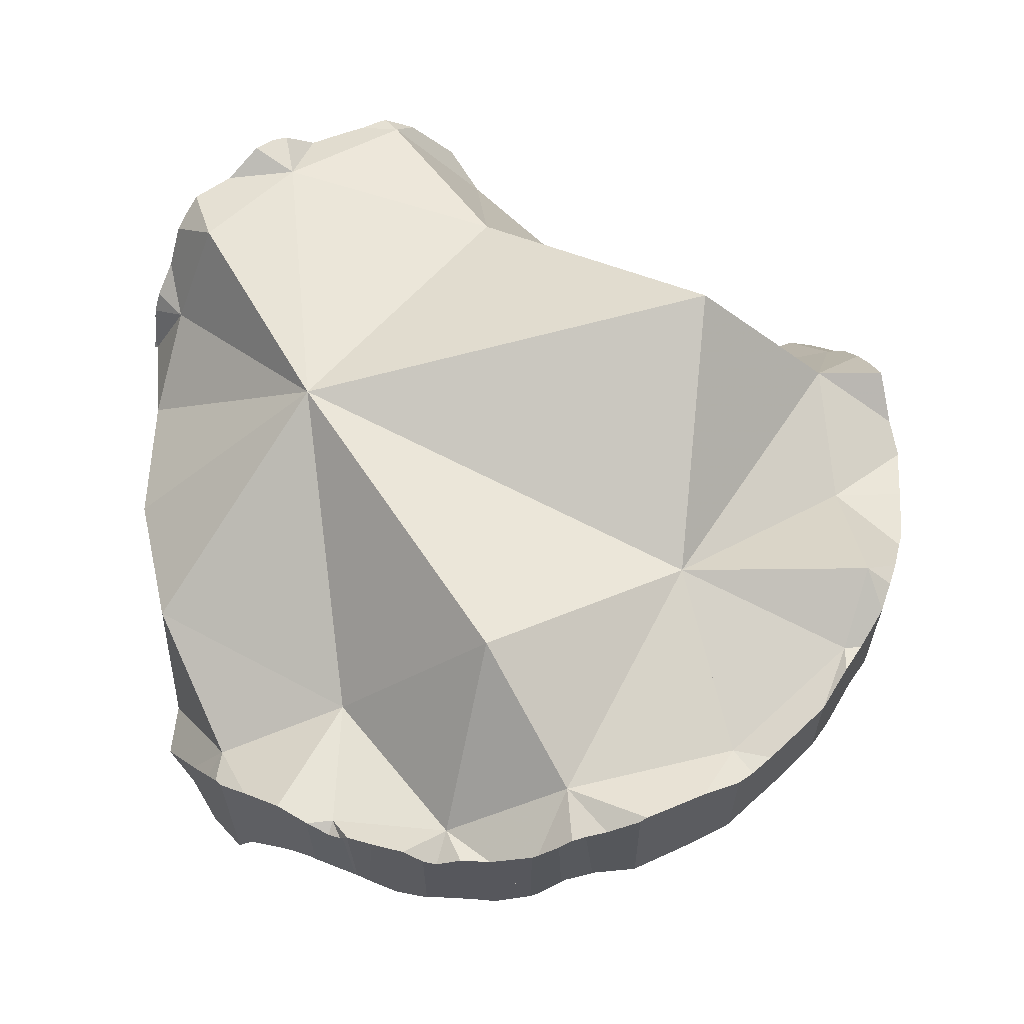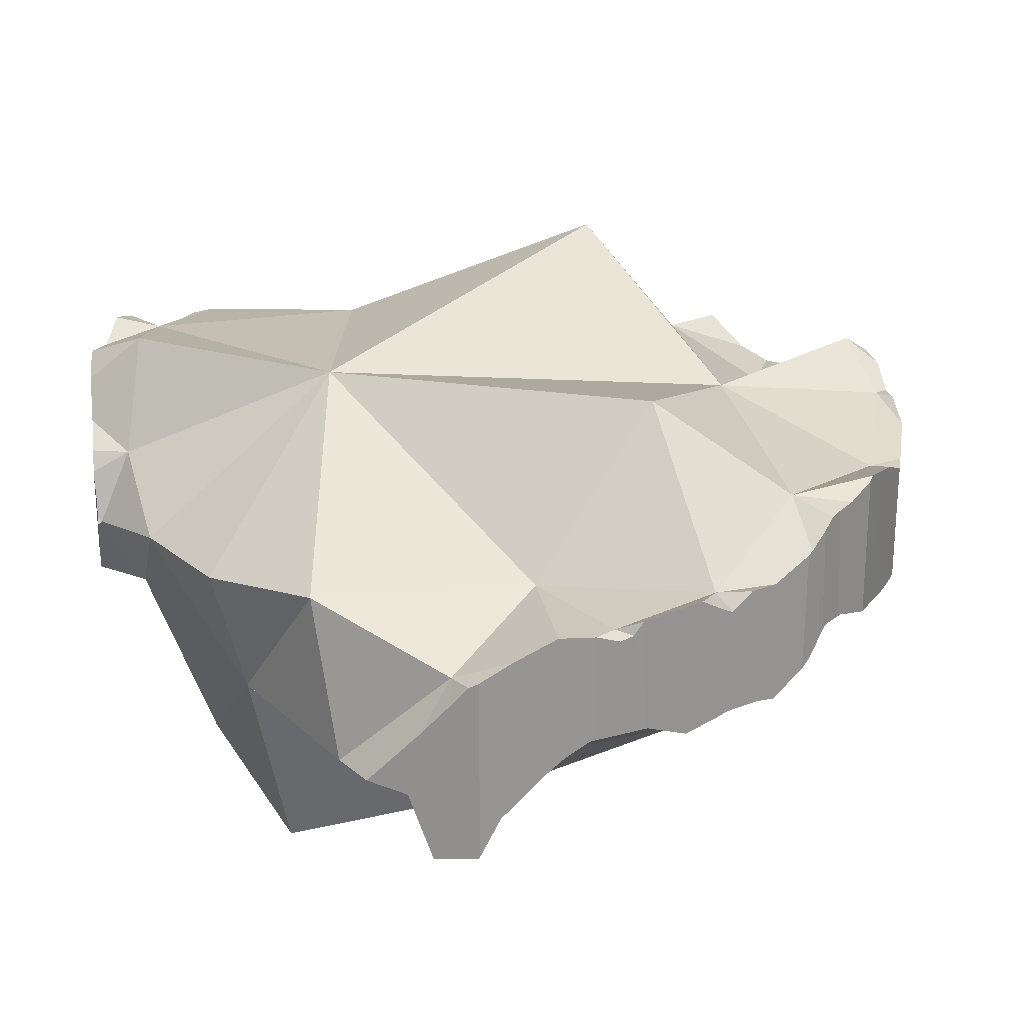
<metadata>
{"format":"obj","ext":"obj","renderer":"f3d","projection":"perspective","resolution":1024,"background":"white","views":[{"elev":62.5,"azim":92.9,"up":"+Z"},{"elev":22.8,"azim":54.1,"up":"+Z"}]}
</metadata>
<code>
v -0.2077 -0.02636 -0.1281
v -0.2044 -0.03976 -0.1251
v -0.2041 -0.04106 -0.1079
v -0.2026 -0.04714 -0.09946
v -0.2006 -0.0549 -0.1218
v -0.1989 -0.06138 -0.08916
v -0.198 -0.06506 -0.08963
v -0.1979 -0.06506 -0.09498
v -0.1979 -0.06507 -0.1252
v -0.1939 -0.07358 -0.09028
v -0.1939 -0.07364 -0.1099
v -0.1936 -0.07429 -0.1282
v -0.1934 -0.01123 -0.1429
v -0.1904 -0.08095 -0.1271
v -0.1902 -0.08133 -0.1195
v -0.1902 -0.05445 -0.08584
v -0.1895 -0.08285 -0.08962
v -0.1875 -0.08648 -0.1262
v -0.1861 -0.0894 -0.089
v -0.1819 -0.09714 -0.1329
v -0.1806 -0.09964 -0.08797
v -0.1799 -0.1009 -0.1328
v -0.1767 -0.07777 -0.1281
v -0.1737 -0.1125 -0.07485
v -0.1701 -0.1192 -0.132
v -0.1701 -0.1192 -0.07264
v -0.165 -0.1244 -0.1309
v -0.1623 -0.1272 -0.06996
v -0.1568 0.05265 -0.175
v -0.1547 -0.1349 -0.07488
v -0.1527 -0.137 -0.128
v -0.1522 -0.1073 -0.07613
v -0.1519 -0.1378 -0.1279
v -0.1484 -0.1412 -0.07895
v -0.1445 -0.1451 -0.1263
v -0.1445 -0.1451 -0.1158
v -0.1433 -0.1463 -0.1047
v -0.1411 -0.1339 -0.1236
v -0.1333 -0.1562 -0.1212
v -0.133 -0.1565 -0.1422
v -0.1329 -0.1567 -0.1211
v -0.1326 -0.1569 -0.07501
v -0.1326 -0.1569 -0.07503
v -0.1274 -0.1603 -0.1491
v -0.1253 -0.1619 -0.08003
v -0.1248 -0.1621 -0.1541
v -0.1246 -0.1623 -0.1198
v -0.1243 -0.001299 -0.07957
v -0.1242 -0.1625 -0.1378
v -0.124 0.1709 -0.182
v -0.1226 -0.1634 -0.158
v -0.1225 -0.1635 -0.1581
v -0.1219 -0.1638 -0.1194
v -0.1207 0.1823 -0.1826
v -0.1204 0.1826 -0.178
v -0.1179 -0.166 -0.0841
v -0.1178 -0.1608 -0.1579
v -0.1176 -0.1661 -0.08462
v -0.1143 -0.168 -0.1628
v -0.1081 -0.1713 -0.1172
v -0.1081 -0.1713 -0.1034
v -0.1053 0.192 -0.1582
v -0.1044 0.1926 -0.157
v -0.1035 0.1931 -0.1559
v -0.1034 0.1932 -0.1827
v -0.1033 0.1933 -0.1827
v -0.1027 0.1935 -0.1827
v -0.1009 -0.1451 -0.06177
v -0.1 0.1947 -0.1514
v -0.09927 0.1951 -0.1827
v -0.09743 0.1876 -0.1471
v -0.09654 0.1962 -0.1441
v -0.09606 -0.1779 -0.1149
v -0.09532 -0.1784 -0.1802
v -0.09492 0.197 -0.1445
v -0.09464 -0.09684 -0.1524
v -0.09428 0.1972 -0.1413
v -0.09333 0.1977 -0.1818
v -0.09278 0.1933 -0.1824
v -0.09145 -0.1805 -0.168
v -0.09129 -0.1805 -0.1245
v -0.09029 -0.1811 -0.1286
v -0.08925 -0.1811 -0.1622
v -0.08827 -0.1816 -0.1354
v -0.08609 -0.1825 -0.1528
v -0.08543 -0.1828 -0.1463
v -0.08519 -0.1829 -0.1472
v -0.08516 -0.183 -0.1521
v -0.08491 0.117 -0.1577
v -0.08441 0.2016 -0.1293
v -0.08349 -0.1817 -0.1495
v -0.08336 -0.1838 -0.1507
v -0.08326 0.2021 -0.1823
v -0.08295 -0.1644 -0.1147
v -0.0823 0.2025 -0.1475
v -0.07985 -0.1611 -0.1864
v -0.07531 0.2057 -0.182
v -0.0751 0.2057 -0.1502
v -0.0749 0.2058 -0.12
v -0.06597 0.2085 -0.1114
v -0.06026 0.2102 -0.157
v -0.06001 0.2102 -0.1056
v -0.0579 0.1773 -0.1051
v -0.05721 0.2111 -0.1814
v -0.05674 0.1122 -0.03333
v -0.04907 0.2135 -0.1622
v -0.04835 0.2137 -0.1811
v -0.04519 -0.1418 -0.2642
v -0.04081 -0.1759 -0.1453
v -0.03933 0.2163 -0.1206
v -0.03422 0.2178 -0.1719
v -0.03401 0.2004 -0.1802
v -0.02385 0.2208 -0.1653
v -0.02348 0.2209 -0.1256
v -0.02238 0.2209 -0.1259
v -0.01937 0.2208 -0.1631
v -0.01074 -0.08554 -0.06692
v -0.005631 0.2208 -0.1438
v 0.002906 0.2208 -0.1224
v 0.00524 0.1875 -0.1226
v 0.006769 0.2208 -0.1222
v 0.007046 0.2208 -0.1256
v 0.007794 -0.01326 -0.1938
v 0.00876 0.2208 -0.1466
v 0.01381 0.2208 -0.1475
v 0.02002 -0.1757 -0.145
v 0.02195 0.2207 -0.1369
v 0.0275 -0.1618 -0.2041
v 0.02816 0.2206 -0.1208
v 0.02823 -0.1411 -0.2958
v 0.02837 0.2206 -0.1391
v 0.02849 0.2206 -0.1489
v 0.03347 0.2193 -0.1204
v 0.03663 0.2186 -0.1482
v 0.041 0.2175 -0.1426
v 0.04674 0.2161 -0.1441
v 0.04768 0.2099 -0.1429
v 0.05182 0.2148 -0.1462
v 0.05469 0.214 -0.1017
v 0.05498 0.2139 -0.1015
v 0.05582 0.2137 -0.1478
v 0.06616 0.1976 -0.08353
v 0.06808 0.1065 -0.09123
v 0.07002 0.2096 -0.09183
v 0.07592 0.2078 -0.1555
v 0.08016 0.2065 -0.1571
v 0.08317 0.2057 -0.09484
v 0.0834 0.2057 -0.09497
v 0.08365 0.2056 -0.1075
v 0.08387 0.2054 -0.1559
v 0.08403 -0.1573 -0.1367
v 0.08535 0.2046 -0.096
v 0.09413 0.1709 -0.1533
v 0.09964 0.1963 -0.1508
v 0.09987 0.1962 -0.1036
v 0.1009 0.1881 -0.1031
v 0.1041 -0.1564 -0.2139
v 0.1048 0.1933 -0.1548
v 0.1052 0.193 -0.1488
v 0.1068 0.1922 -0.1029
v 0.1085 0.1912 -0.1027
v 0.1127 0.1887 -0.1022
v 0.1163 0.1865 -0.1637
v 0.1189 0.185 -0.1438
v 0.1251 0.01259 -0.06335
v 0.1282 -0.08819 -0.2439
v 0.1301 -0.06051 -0.1392
v 0.1301 -0.1577 -0.2126
v 0.1305 0.1783 -0.1093
v 0.1311 0.1779 -0.1094
v 0.1312 0.1778 -0.1424
v 0.1312 0.1778 -0.1576
v 0.1319 0.177 -0.1571
v 0.134 0.05428 -0.1847
v 0.1393 0.1695 -0.1422
v 0.1427 -0.1452 -0.2126
v 0.1439 -0.144 -0.2183
v 0.1477 0.1611 -0.1642
v 0.1482 -0.1398 -0.2353
v 0.1482 -0.1397 -0.1862
v 0.1485 -0.1221 -0.1624
v 0.1495 0.1593 -0.1332
v 0.1499 -0.138 -0.2183
v 0.1503 -0.1377 -0.2149
v 0.1506 0.1581 -0.1143
v 0.1507 0.1579 -0.1656
v 0.1523 -0.1357 -0.2519
v 0.1526 0.1345 -0.1162
v 0.1542 0.1314 -0.1741
v 0.1543 -0.1338 -0.1768
v 0.1557 0.1528 -0.1276
v 0.1557 0.1528 -0.1156
v 0.1585 -0.1296 -0.1702
v 0.1607 0.1475 -0.1671
v 0.1608 -0.1273 -0.2183
v 0.164 0.1442 -0.1163
v 0.1646 -0.1236 -0.1605
v 0.1674 -0.1206 -0.2499
v 0.1678 -0.1203 -0.158
v 0.1679 -0.1202 -0.223
v 0.168 -0.1201 -0.2483
v 0.1707 0.1372 -0.1126
v 0.1708 0.137 -0.1704
v 0.1716 0.1356 -0.1118
v 0.1724 0.1343 -0.1714
v 0.1725 -0.1114 -0.2288
v 0.1747 -0.1072 -0.1491
v 0.175 -0.1066 -0.1487
v 0.1791 0.1226 -0.1253
v 0.1793 -0.09853 -0.2138
v 0.1807 0.1198 -0.1044
v 0.1811 0.1191 -0.1717
v 0.1815 -0.08038 -0.1981
v 0.1815 0.05411 -0.1033
v 0.1824 -0.09265 -0.2069
v 0.1848 -0.08806 -0.1378
v 0.1861 0.1104 -0.1707
v 0.1865 -0.08488 -0.1991
v 0.188 0.107 -0.1352
v 0.1899 0.1037 -0.1003
v 0.1903 -0.02466 -0.2005
v 0.1905 -0.06022 -0.1388
v 0.1917 -0.07501 -0.1915
v 0.1927 -0.07313 -0.1384
v 0.1927 0.05672 -0.1655
v 0.1928 -0.07283 -0.1384
v 0.1931 -0.07233 -0.1909
v 0.1946 -0.003871 -0.1341
v 0.1947 0.09537 -0.09829
v 0.1949 0.09494 -0.1429
v 0.195 0.09468 -0.1689
v 0.1962 0.09257 -0.0976
v 0.1969 0.0914 -0.1452
v 0.1969 -0.06197 -0.1419
v 0.1977 0.08997 -0.1683
v 0.1978 0.0898 -0.1469
v 0.198 0.08941 -0.09914
v 0.198 0.08845 -0.1682
v 0.1992 -0.05598 -0.1398
v 0.1997 -0.05458 -0.1375
v 0.2009 -0.05215 -0.1337
v 0.201 -0.05186 -0.1332
v 0.2011 -0.05119 -0.1885
v 0.2017 -0.04995 -0.1882
v 0.2018 0.07397 -0.1049
v 0.2019 -0.04913 -0.1882
v 0.2025 0.07049 -0.1628
v 0.2029 0.0688 -0.1628
v 0.2034 -0.04422 -0.1898
v 0.2043 0.06391 -0.1062
v 0.2047 -0.0394 -0.1307
v 0.2051 0.01511 -0.1922
v 0.2063 0.05757 -0.1071
v 0.2071 -0.03 -0.1948
v 0.2072 0.0554 -0.1627
v 0.2078 0.05344 -0.1648
v 0.2078 0.05335 -0.1625
v 0.2083 0.05141 -0.1118
v 0.2087 -0.02374 -0.128
v 0.21 0.04302 -0.1763
v 0.2104 0.04154 -0.119
v 0.211 0.03878 -0.1205
v 0.211 0.03846 -0.1611
v 0.211 0.03831 -0.1793
v 0.211 0.03148 -0.1608
v 0.2111 0.01846 -0.1297
v 0.2111 0.02032 -0.19
v 0.2111 0.01484 -0.1891
v 0.2111 0.0115 -0.1502
v 0.2111 0.009729 -0.1295
v 0.2111 0.01037 -0.1883
v 0.2111 0.005643 -0.1471
v 0.2111 0.004171 -0.1294
v 0.2112 -0.007612 -0.1368
v 0.2112 -0.009524 -0.1878
v 0.2112 -0.01423 -0.1334
v 0.2112 -0.01401 -0.189
f 71 72 75
f 71 77 72
f 71 75 95
f 71 103 77
f 103 71 89
f 89 71 112
f 71 95 112
f 75 72 77
f 75 77 95
f 95 77 90
f 77 103 90
f 103 89 143
f 112 120 89
f 143 89 120
f 98 95 90
f 98 90 99
f 100 99 90
f 100 90 103
f 112 95 98
f 98 99 101
f 98 101 112
f 101 99 100
f 101 100 110
f 102 100 103
f 110 100 102
f 101 106 112
f 106 101 113
f 114 101 110
f 113 101 114
f 110 102 103
f 110 103 114
f 114 103 120
f 103 143 120
f 112 106 111
f 111 106 113
f 111 116 112
f 111 113 116
f 118 112 116
f 120 112 118
f 113 114 115
f 116 113 115
f 115 114 120
f 118 116 115
f 118 115 119
f 120 119 115
f 124 118 119
f 118 124 120
f 120 127 119
f 119 122 124
f 119 127 122
f 124 125 120
f 132 120 125
f 137 127 120
f 134 120 132
f 137 120 134
f 124 122 127
f 125 124 132
f 131 124 127
f 124 131 132
f 127 135 131
f 137 135 127
f 132 131 135
f 136 134 132
f 135 136 132
f 137 134 136
f 137 136 135
f 8 7 6
f 16 6 7
f 16 8 6
f 10 7 8
f 16 7 10
f 17 10 8
f 8 16 11
f 17 8 11
f 32 16 10
f 17 32 10
f 15 17 11
f 15 11 23
f 16 23 11
f 19 17 15
f 22 15 18
f 18 15 23
f 19 15 22
f 16 48 23
f 32 48 16
f 32 17 19
f 20 22 18
f 23 20 18
f 19 25 21
f 32 19 21
f 22 25 19
f 22 20 23
f 21 26 24
f 21 24 32
f 25 26 21
f 38 22 23
f 38 25 22
f 23 76 38
f 48 76 23
f 32 24 26
f 25 31 26
f 25 27 31
f 38 27 25
f 26 30 28
f 32 26 28
f 33 30 26
f 26 31 33
f 31 27 38
f 32 28 30
f 32 30 34
f 37 30 33
f 34 30 37
f 33 31 38
f 32 34 68
f 32 117 48
f 68 117 32
f 36 33 35
f 35 33 38
f 37 33 36
f 34 37 42
f 34 42 68
f 38 36 35
f 38 37 36
f 68 37 38
f 68 42 37
f 38 76 68
f 48 117 76
f 76 117 68
f 119 127 120
f 120 133 119
f 119 121 122
f 121 119 129
f 119 122 127
f 119 133 129
f 120 127 137
f 133 120 139
f 137 153 120
f 139 120 142
f 120 143 142
f 153 143 120
f 122 121 129
f 127 122 129
f 127 129 131
f 135 127 131
f 127 135 137
f 129 133 131
f 133 135 131
f 133 136 135
f 138 136 133
f 138 133 139
f 135 136 137
f 136 138 137
f 138 141 137
f 137 141 145
f 137 145 146
f 137 146 153
f 138 139 140
f 138 140 149
f 141 138 149
f 142 140 139
f 142 144 140
f 140 144 147
f 140 147 148
f 140 148 149
f 145 141 149
f 142 143 156
f 142 147 144
f 152 147 142
f 142 155 152
f 156 155 142
f 188 143 153
f 156 143 188
f 150 146 145
f 150 145 149
f 146 150 154
f 146 154 153
f 152 148 147
f 149 148 152
f 154 150 149
f 155 149 152
f 159 154 149
f 160 149 155
f 159 149 161
f 161 149 160
f 153 154 159
f 153 159 164
f 164 171 153
f 171 175 153
f 153 175 188
f 160 155 156
f 156 161 160
f 156 162 161
f 156 169 162
f 170 169 156
f 156 185 170
f 188 185 156
f 164 159 161
f 169 161 162
f 169 164 161
f 170 164 169
f 171 164 170
f 171 170 182
f 182 170 185
f 175 171 182
f 188 175 182
f 191 182 185
f 182 191 188
f 188 192 185
f 191 185 192
f 191 196 188
f 188 196 192
f 196 191 192
f 35 39 38
f 57 35 38
f 39 35 41
f 41 35 40
f 57 40 35
f 39 94 38
f 38 76 57
f 94 76 38
f 39 41 94
f 49 41 40
f 49 40 44
f 57 44 40
f 49 47 41
f 41 47 94
f 49 44 46
f 57 46 44
f 46 51 49
f 57 51 46
f 49 53 47
f 47 53 94
f 82 49 51
f 53 49 82
f 57 52 51
f 80 51 52
f 82 51 80
f 57 59 52
f 59 80 52
f 60 53 81
f 60 94 53
f 81 53 82
f 57 96 59
f 57 76 96
f 80 59 74
f 59 96 74
f 73 60 81
f 73 94 60
f 73 81 94
f 74 96 80
f 109 76 94
f 96 76 109
f 80 84 82
f 83 84 80
f 83 80 96
f 82 94 81
f 84 94 82
f 84 83 85
f 85 83 91
f 83 96 91
f 84 85 86
f 91 84 86
f 91 94 84
f 85 88 86
f 91 88 85
f 86 88 87
f 91 86 87
f 87 88 92
f 87 92 91
f 91 92 88
f 109 94 91
f 91 96 109
f 96 109 76
f 76 128 96
f 109 126 76
f 117 123 76
f 76 126 117
f 76 123 128
f 128 109 96
f 128 126 109
f 123 117 143
f 151 117 126
f 143 117 165
f 167 117 151
f 165 117 167
f 123 166 128
f 174 123 143
f 166 123 174
f 151 126 128
f 128 157 151
f 128 166 157
f 143 165 174
f 181 151 157
f 167 151 181
f 166 176 157
f 176 168 157
f 157 168 181
f 167 228 165
f 165 228 174
f 166 174 221
f 166 184 176
f 166 195 184
f 166 206 195
f 213 206 166
f 221 213 166
f 181 208 167
f 208 216 167
f 222 167 216
f 228 167 222
f 168 176 180
f 168 180 181
f 221 174 252
f 225 174 228
f 252 174 225
f 176 184 180
f 181 180 190
f 180 184 190
f 181 190 193
f 181 193 197
f 181 197 207
f 181 207 208
f 184 195 190
f 190 200 193
f 190 195 200
f 197 193 199
f 193 200 199
f 195 206 200
f 207 197 199
f 200 210 199
f 199 210 207
f 200 206 210
f 213 210 206
f 224 208 207
f 207 210 215
f 218 207 215
f 218 223 207
f 207 223 227
f 207 227 224
f 216 208 224
f 213 215 210
f 213 218 215
f 213 223 218
f 221 243 213
f 227 223 213
f 213 243 227
f 224 222 216
f 221 246 243
f 249 246 221
f 254 249 221
f 252 275 221
f 221 277 254
f 221 275 277
f 222 224 226
f 222 226 234
f 251 228 222
f 222 234 239
f 222 239 240
f 222 240 241
f 222 241 242
f 242 251 222
f 234 226 224
f 234 224 227
f 265 225 228
f 225 260 252
f 225 257 255
f 255 260 225
f 225 263 257
f 225 265 263
f 234 227 243
f 259 228 251
f 274 228 259
f 272 265 228
f 272 228 274
f 239 234 243
f 239 243 240
f 240 244 241
f 240 243 244
f 241 251 242
f 244 246 241
f 246 251 241
f 243 246 244
f 251 246 249
f 249 276 251
f 249 254 277
f 249 277 276
f 251 276 259
f 260 267 252
f 252 267 268
f 252 268 271
f 252 271 275
f 256 255 257
f 255 256 260
f 263 256 257
f 263 260 256
f 276 274 259
f 264 260 263
f 267 260 264
f 265 264 263
f 265 268 264
f 268 267 264
f 269 268 265
f 272 269 265
f 271 268 269
f 275 271 269
f 272 277 269
f 277 275 269
f 276 272 274
f 277 272 276
f 165 143 174
f 214 143 165
f 188 174 143
f 188 143 214
f 228 165 174
f 214 165 228
f 188 225 174
f 228 174 225
f 204 209 188
f 188 211 204
f 225 188 209
f 220 211 188
f 214 220 188
f 204 220 209
f 211 220 204
f 220 219 209
f 219 225 209
f 214 229 220
f 228 261 214
f 214 232 229
f 214 237 232
f 214 245 237
f 250 245 214
f 253 250 214
f 261 253 214
f 219 220 229
f 225 219 230
f 219 229 230
f 225 265 228
f 225 230 233
f 233 236 225
f 236 247 225
f 247 248 225
f 248 255 225
f 225 255 257
f 225 257 263
f 225 263 265
f 228 266 261
f 265 272 228
f 228 270 266
f 228 273 270
f 272 274 228
f 228 274 273
f 237 230 229
f 232 237 229
f 237 233 230
f 236 233 237
f 237 245 236
f 236 245 250
f 247 236 248
f 236 250 248
f 258 248 250
f 257 255 248
f 258 257 248
f 253 258 250
f 261 258 253
f 261 257 258
f 261 262 257
f 262 263 257
f 261 266 262
f 266 263 262
f 263 269 265
f 266 269 263
f 272 265 269
f 270 269 266
f 272 269 270
f 274 272 270
f 273 274 270
f 13 48 29
f 29 76 13
f 13 76 48
f 29 48 89
f 29 123 76
f 89 123 29
f 76 123 48
f 89 48 123
f 55 54 50
f 50 54 65
f 71 55 50
f 50 65 79
f 50 89 71
f 79 89 50
f 65 54 55
f 55 62 65
f 71 62 55
f 66 62 63
f 71 63 62
f 66 65 62
f 64 66 63
f 71 64 63
f 67 66 64
f 67 64 69
f 71 69 64
f 65 66 67
f 79 65 67
f 67 69 75
f 70 67 78
f 67 70 79
f 98 67 75
f 78 67 98
f 71 72 69
f 75 69 72
f 70 78 79
f 71 75 72
f 71 95 75
f 112 71 89
f 112 95 71
f 98 75 95
f 79 78 93
f 93 78 97
f 78 98 97
f 112 89 79
f 112 79 93
f 97 112 93
f 112 98 95
f 97 98 101
f 97 101 104
f 112 97 104
f 112 101 98
f 101 106 104
f 112 106 101
f 104 106 111
f 107 104 111
f 112 104 107
f 112 111 106
f 107 111 112
f 38 35 36
f 36 35 39
f 38 39 35
f 38 36 37
f 37 36 41
f 36 39 41
f 38 37 68
f 37 41 43
f 42 37 43
f 37 42 68
f 94 39 38
f 68 76 38
f 38 76 94
f 94 41 39
f 41 45 43
f 41 47 45
f 94 47 41
f 42 43 68
f 43 45 68
f 45 47 58
f 45 58 56
f 45 56 68
f 47 53 58
f 94 53 47
f 53 61 58
f 53 60 61
f 94 60 53
f 58 68 56
f 61 68 58
f 61 60 73
f 94 73 60
f 94 68 61
f 94 61 73
f 117 76 68
f 94 117 68
f 94 76 109
f 109 76 117
f 109 117 94
f 143 153 174
f 188 153 143
f 188 143 174
f 153 154 158
f 153 159 154
f 153 158 163
f 153 164 159
f 153 163 172
f 153 171 164
f 153 175 171
f 153 172 173
f 173 189 153
f 174 153 189
f 188 175 153
f 158 154 159
f 172 158 159
f 163 158 172
f 171 159 164
f 159 171 172
f 171 173 172
f 173 171 175
f 178 173 175
f 173 178 189
f 225 188 174
f 189 225 174
f 182 178 175
f 188 182 175
f 194 178 182
f 186 189 178
f 194 186 178
f 188 191 182
f 191 203 182
f 203 194 182
f 194 189 186
f 196 191 188
f 202 196 188
f 204 202 188
f 209 204 188
f 209 188 225
f 194 203 189
f 203 205 189
f 205 212 189
f 189 212 225
f 196 202 191
f 202 203 191
f 209 203 202
f 202 204 209
f 217 205 203
f 209 219 203
f 219 217 203
f 205 217 212
f 219 209 225
f 225 212 217
f 217 219 230
f 225 217 231
f 231 217 230
f 230 219 225
f 233 230 225
f 231 235 225
f 233 225 236
f 235 238 225
f 236 225 247
f 247 225 238
f 236 231 230
f 236 230 233
f 235 231 236
f 235 236 247
f 238 235 247
f 117 76 109
f 109 76 126
f 126 76 117
f 109 126 117
f 179 177 166
f 166 177 183
f 187 179 166
f 166 183 195
f 166 198 187
f 195 206 166
f 166 201 198
f 166 206 201
f 177 179 183
f 183 179 200
f 179 187 201
f 179 201 200
f 195 183 200
f 201 187 198
f 195 200 206
f 201 206 200
f 76 117 48
f 48 123 76
f 48 105 89
f 89 123 48
f 48 117 105
f 123 117 76
f 103 89 105
f 143 89 103
f 123 89 143
f 103 105 143
f 117 143 105
f 123 143 117
f 3 1 2
f 2 1 13
f 13 1 3
f 2 5 3
f 23 5 2
f 23 2 13
f 4 3 8
f 13 3 4
f 5 9 3
f 3 9 8
f 4 8 6
f 16 4 6
f 13 4 16
f 5 12 9
f 23 12 5
f 16 6 8
f 11 8 9
f 16 8 11
f 15 11 9
f 12 14 9
f 15 9 14
f 23 11 15
f 16 11 23
f 12 23 14
f 48 13 16
f 23 13 48
f 15 14 18
f 14 23 18
f 23 15 18
f 23 48 16
f 23 48 13
f 13 76 23
f 13 48 76
f 76 48 23
f 166 168 157
f 176 166 157
f 157 168 176
f 166 177 168
f 176 184 166
f 183 177 166
f 195 183 166
f 195 166 184
f 184 176 168
f 168 177 184
f 183 184 177
f 184 183 195
f 128 123 108
f 123 130 108
f 108 130 128
f 166 123 128
f 130 123 166
f 128 130 166
f 96 76 108
f 128 76 96
f 76 123 108
f 128 123 76
f 96 108 128
f 108 123 128

</code>
